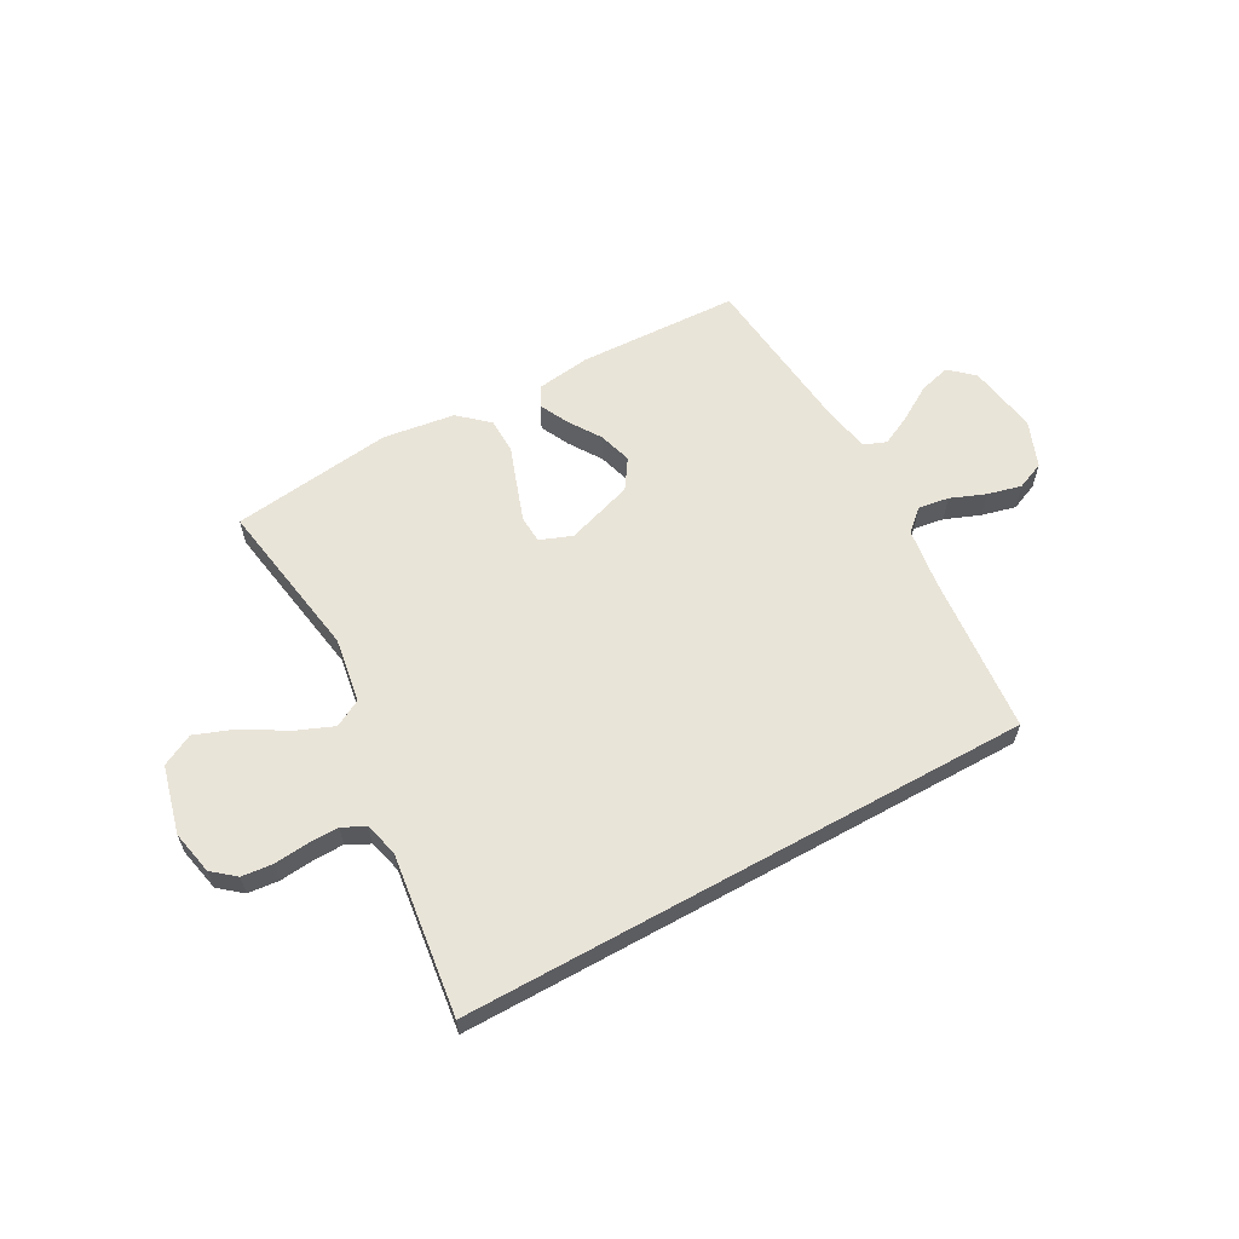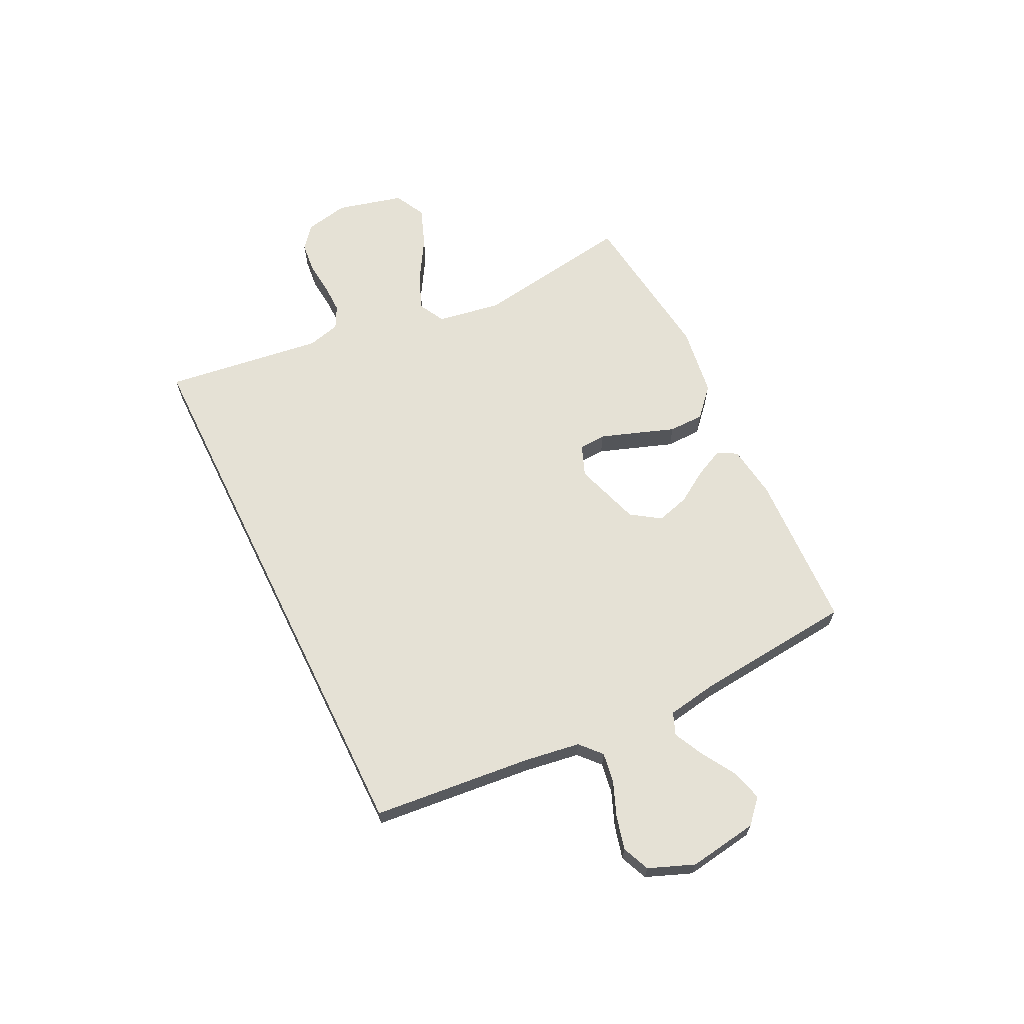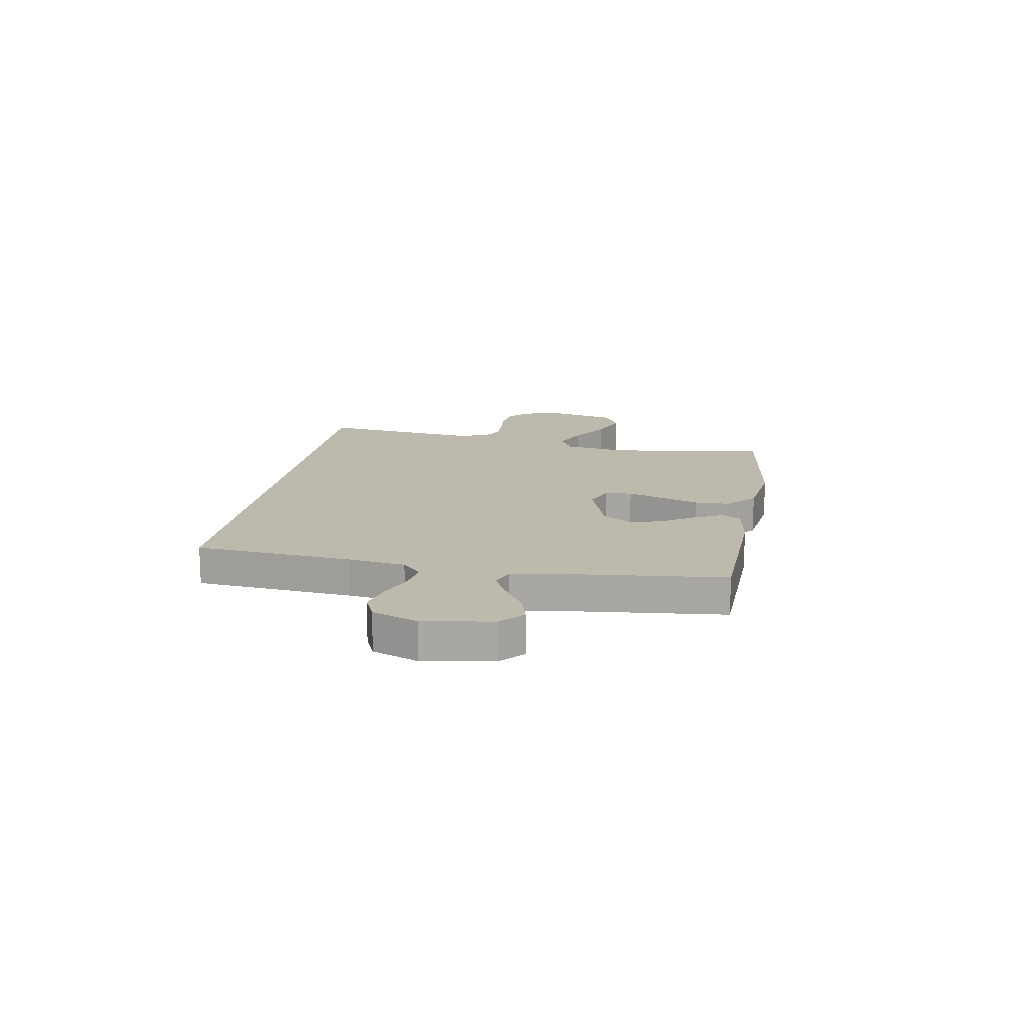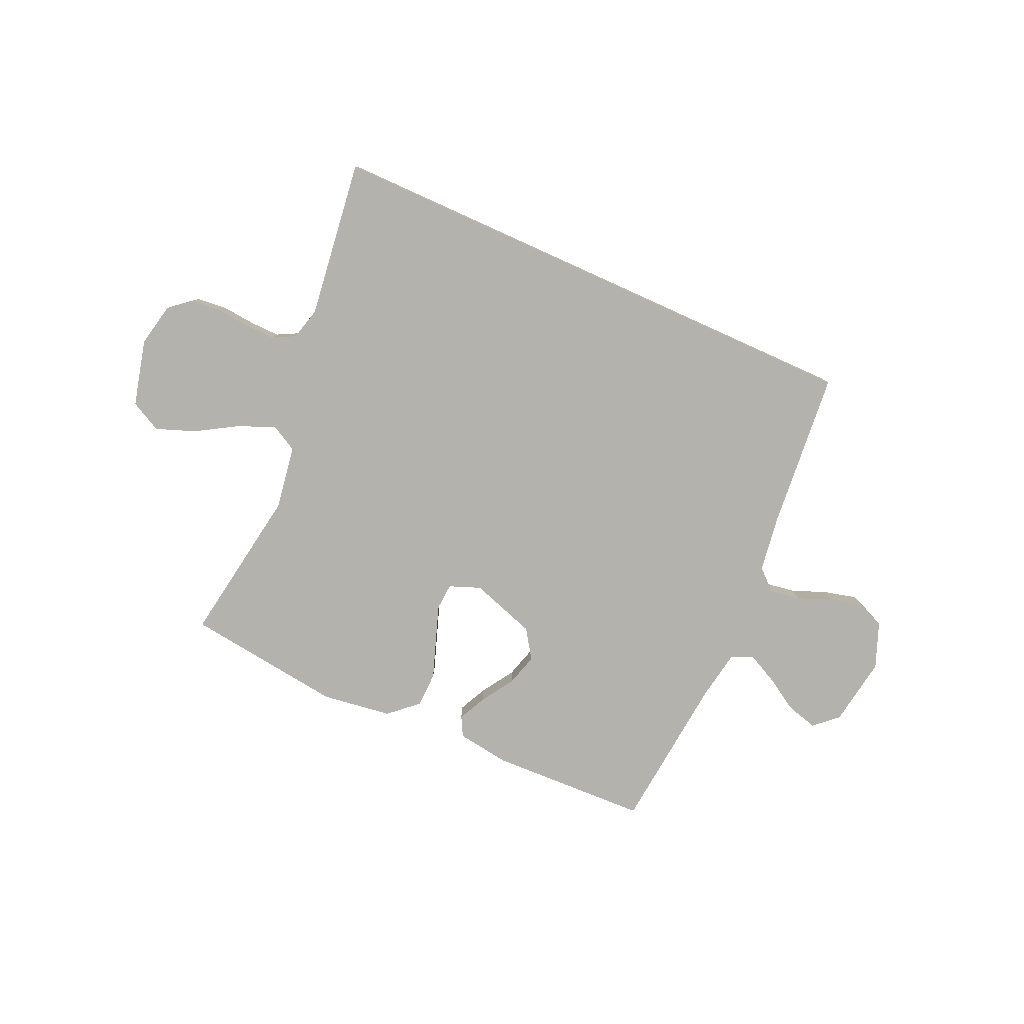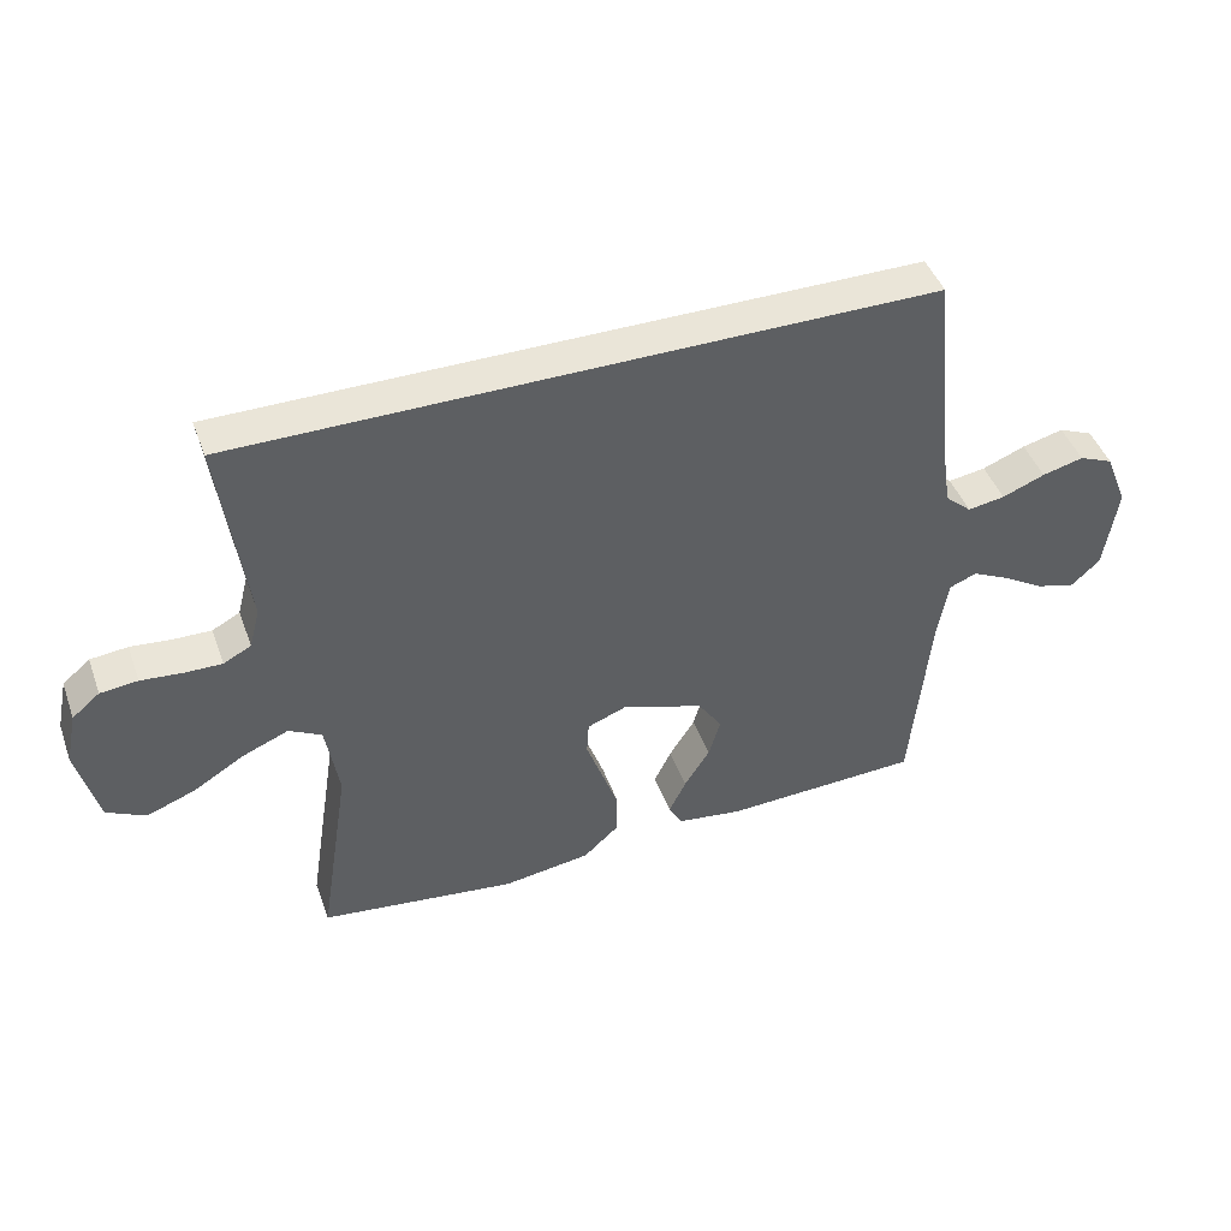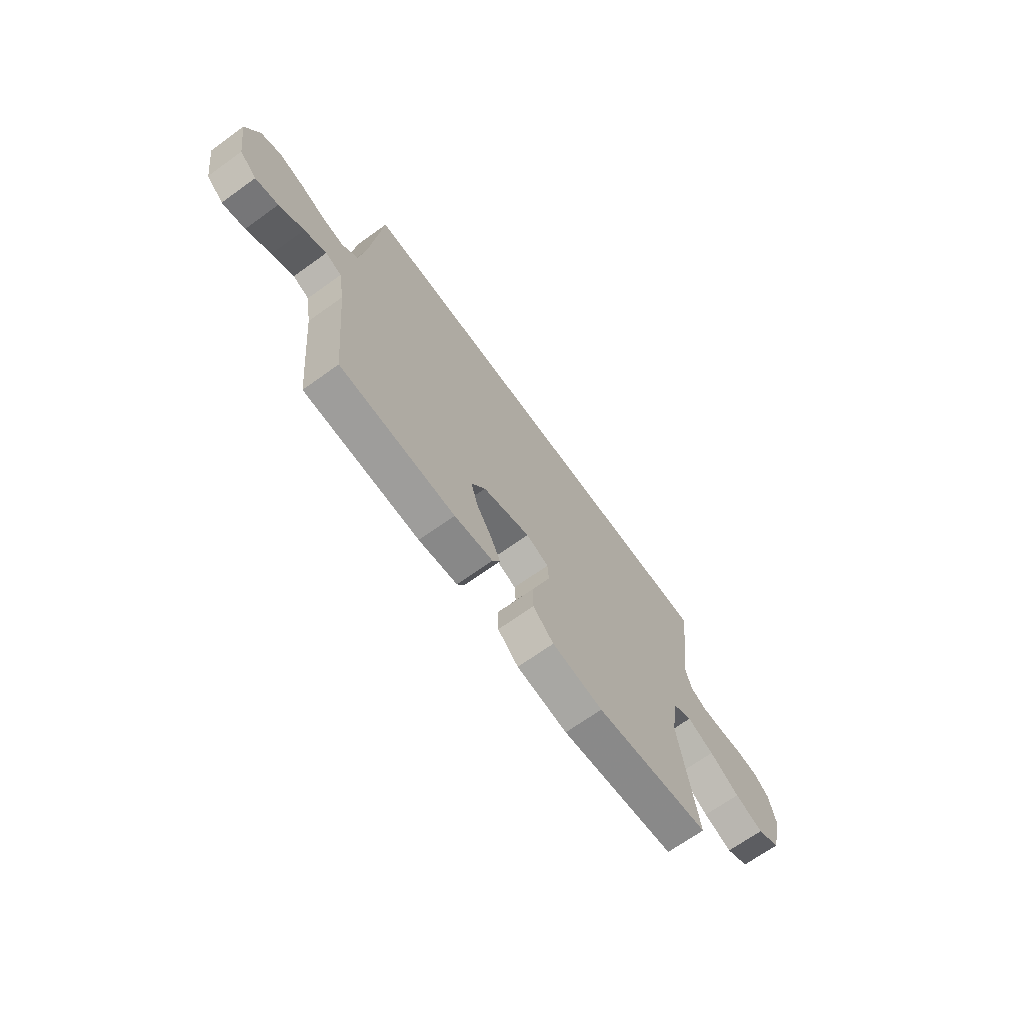
<metadata>
{"format":"obj","ext":"obj","renderer":"f3d","projection":"perspective","resolution":1024,"background":"white","views":[{"elev":60.5,"azim":-29.1,"up":"+Y"},{"elev":65.0,"azim":63.9,"up":"+Y"},{"elev":15.2,"azim":99.5,"up":"+Y"},{"elev":-79.5,"azim":-24.3,"up":"+Y"},{"elev":44.9,"azim":-19.4,"up":"+Z"},{"elev":-68.8,"azim":125.7,"up":"+Z"}]}
</metadata>
<code>
v -0.5 0.07 -0.5
v -0.453 0.07 -0.2
v -0.473 0.07 -0.079
v -0.523 0.07 -0.052
v -0.593 0.07 -0.081
v -0.671 0.07 -0.128
v -0.745 0.07 -0.156
v -0.804 0.07 -0.126
v -0.836 0.07 0
v -0.819 0.07 0.082
v -0.777 0.07 0.117
v -0.72 0.07 0.123
v -0.657 0.07 0.117
v -0.6 0.07 0.116
v -0.558 0.07 0.138
v -0.542 0.07 0.2
v -0.582 0.07 0.5
v 0.475 0.07 0.5
v 0.504 0.07 0.2
v 0.52 0.07 0.093
v 0.56 0.07 0.057
v 0.617 0.07 0.066
v 0.682 0.07 0.092
v 0.745 0.07 0.108
v 0.797 0.07 0.086
v 0.831 0.07 0
v 0.811 0.07 -0.131
v 0.767 0.07 -0.171
v 0.708 0.07 -0.155
v 0.644 0.07 -0.116
v 0.587 0.07 -0.088
v 0.545 0.07 -0.105
v 0.529 0.07 -0.2
v 0.5 0.07 -0.5
v 0.2 0.07 -0.512
v 0.099 0.07 -0.498
v 0.079 0.07 -0.461
v 0.105 0.07 -0.407
v 0.144 0.07 -0.346
v 0.162 0.07 -0.284
v 0.125 0.07 -0.229
v 0 0.07 -0.188
v -0.059 0.07 -0.211
v -0.062 0.07 -0.262
v -0.038 0.07 -0.33
v -0.012 0.07 -0.403
v -0.013 0.07 -0.47
v -0.067 0.07 -0.519
v -0.2 0.07 -0.538
v -0.5 0 -0.5
v -0.453 0 -0.2
v -0.473 0 -0.079
v -0.523 0 -0.052
v -0.593 0 -0.081
v -0.671 0 -0.128
v -0.745 0 -0.156
v -0.804 0 -0.126
v -0.836 0 0
v -0.819 0 0.082
v -0.777 0 0.117
v -0.72 0 0.123
v -0.657 0 0.117
v -0.6 0 0.116
v -0.558 0 0.138
v -0.542 0 0.2
v -0.582 0 0.5
v 0.475 0 0.5
v 0.504 0 0.2
v 0.52 0 0.093
v 0.56 0 0.057
v 0.617 0 0.066
v 0.682 0 0.092
v 0.745 0 0.108
v 0.797 0 0.086
v 0.831 0 0
v 0.811 0 -0.131
v 0.767 0 -0.171
v 0.708 0 -0.155
v 0.644 0 -0.116
v 0.587 0 -0.088
v 0.545 0 -0.105
v 0.529 0 -0.2
v 0.5 0 -0.5
v 0.2 0 -0.512
v 0.099 0 -0.498
v 0.079 0 -0.461
v 0.105 0 -0.407
v 0.144 0 -0.346
v 0.162 0 -0.284
v 0.125 0 -0.229
v 0 0 -0.188
v -0.059 0 -0.211
v -0.062 0 -0.262
v -0.038 0 -0.33
v -0.012 0 -0.403
v -0.013 0 -0.47
v -0.067 0 -0.519
v -0.2 0 -0.538
f 48 49 1 2
f 45 46 47 48
f 44 45 48 2
f 43 44 2 3
f 42 43 3 4
f 36 37 38 39
f 34 35 36 39
f 33 34 39 40
f 32 33 40 41
f 27 28 29 30
f 27 30 31
f 26 27 31
f 25 26 31
f 22 23 24 25
f 21 22 25 31
f 20 21 31 32
f 16 17 18 19
f 15 16 19 20
f 14 15 20 32
f 10 11 12 13
f 5 6 7 8
f 4 5 8 9
f 14 32 41 42
f 14 42 4
f 10 13 14
f 4 9 10 14
f 51 50 98 97
f 97 96 95 94
f 51 97 94 93
f 52 51 93 92
f 53 52 92 91
f 88 87 86 85
f 88 85 84 83
f 89 88 83 82
f 90 89 82 81
f 79 78 77 76
f 80 79 76
f 80 76 75
f 80 75 74
f 74 73 72 71
f 80 74 71 70
f 81 80 70 69
f 68 67 66 65
f 69 68 65 64
f 81 69 64 63
f 62 61 60 59
f 57 56 55 54
f 58 57 54 53
f 91 90 81 63
f 53 91 63
f 63 62 59
f 63 59 58 53
f 1 50 51 2
f 2 51 52 3
f 3 52 53 4
f 4 53 54 5
f 5 54 55 6
f 6 55 56 7
f 7 56 57 8
f 8 57 58 9
f 9 58 59 10
f 10 59 60 11
f 11 60 61 12
f 12 61 62 13
f 13 62 63 14
f 14 63 64 15
f 15 64 65 16
f 16 65 66 17
f 17 66 67 18
f 18 67 68 19
f 19 68 69 20
f 20 69 70 21
f 21 70 71 22
f 22 71 72 23
f 23 72 73 24
f 24 73 74 25
f 25 74 75 26
f 26 75 76 27
f 27 76 77 28
f 28 77 78 29
f 29 78 79 30
f 30 79 80 31
f 31 80 81 32
f 32 81 82 33
f 33 82 83 34
f 34 83 84 35
f 35 84 85 36
f 36 85 86 37
f 37 86 87 38
f 38 87 88 39
f 39 88 89 40
f 40 89 90 41
f 41 90 91 42
f 42 91 92 43
f 43 92 93 44
f 44 93 94 45
f 45 94 95 46
f 46 95 96 47
f 47 96 97 48
f 48 97 98 49
f 49 98 50 1

</code>
